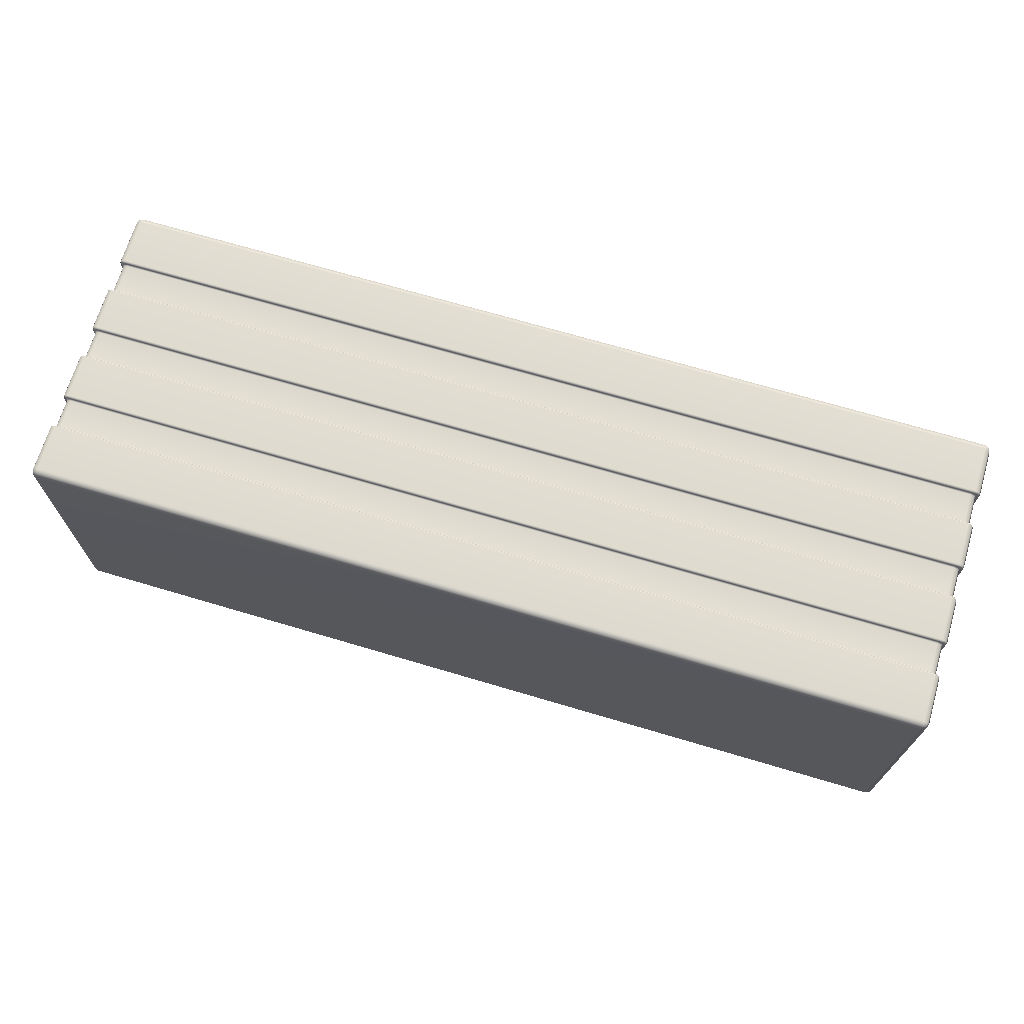
<metadata>
{"format":"obj","ext":"obj","renderer":"f3d","projection":"perspective","resolution":1024,"background":"white","views":[{"elev":69.4,"azim":-163.4,"up":"+Z"}]}
</metadata>
<code>
g ENV_S04_Path_M_HardPlastic_BigSection_MO
v -10.22 0.09946 3.761
v -10.2 0.01298 3.741
v -10.22 -0.00676 3.655
v -10.27 0.09946 3.655
v -10.22 1.168 3.761
v -10.27 0.09946 -2.85
v -10.22 -0.00676 -2.85
v -10.27 1.163 3.655
v -10.22 0.09946 -2.956
v -10.2 0.01298 -2.936
v -10.27 1.163 -2.85
v -10.22 1.168 -2.956
v -10.2 1.206 -2.924
v -10.24 1.206 3.621
v -10.2 1.206 3.728
v -10.17 1.206 3.694
v -10.22 1.206 3.592
v -10.24 1.206 -2.816
v -10.22 1.206 -2.787
v -10.17 1.206 -2.889
v -10.22 -0.00676 3.655
v -10.2 0.01298 3.741
v -10.12 -0.00676 3.761
v -10.12 -0.05063 3.655
v -10.22 -0.00676 -2.85
v 10.12 -0.05063 3.655
v 10.12 -0.00676 3.761
v -10.12 -0.05063 -2.85
v 10.22 -0.00676 3.655
v 10.2 0.01298 3.741
v 10.12 -0.05063 -2.85
v 10.22 -0.00676 -2.85
v 10.12 -0.00676 -2.956
v 10.2 0.01298 -2.936
v 10.22 0.09946 -2.956
v -10.12 -0.00676 -2.956
v -10.2 0.01298 -2.936
v -10.22 0.09946 -2.956
v 10.12 0.09946 -3
v -10.12 0.09946 -3
v -10.22 1.168 -2.956
v 10.12 1.166 -3
v 10.22 1.168 -2.956
v 10.2 1.206 -2.924
v -10.12 1.166 -3
v 10.09 1.206 -2.968
v -10.09 1.206 -2.968
v -10.2 1.206 -2.924
v -10.17 1.206 -2.889
v -10.07 1.206 -2.931
v 10.07 1.206 -2.931
v 10.17 1.206 -2.889
v -10.12 -0.00676 3.761
v -10.2 0.01298 3.741
v -10.22 0.09946 3.761
v -10.12 0.09946 3.805
v 10.12 -0.00676 3.761
v -10.12 1.166 3.805
v -10.22 1.168 3.761
v -10.2 1.206 3.728
v 10.12 0.09946 3.805
v 10.12 1.166 3.805
v 10.22 0.09946 3.761
v 10.2 0.01298 3.741
v 10.22 1.168 3.761
v -10.09 1.206 3.773
v 10.09 1.206 3.773
v 10.2 1.206 3.728
v 10.17 1.206 3.694
v 10.07 1.206 3.736
v -10.07 1.206 3.736
v -10.17 1.206 3.694
v 10.22 -0.00676 3.655
v 10.2 0.01298 3.741
v 10.22 0.09946 3.761
v 10.27 0.09946 3.655
v 10.22 1.168 3.761
v 10.22 -0.00676 -2.85
v 10.27 1.163 3.655
v 10.2 1.206 3.728
v 10.27 0.09946 -2.85
v 10.27 1.163 -2.85
v 10.22 0.09946 -2.956
v 10.2 0.01298 -2.936
v 10.22 1.168 -2.956
v 10.24 1.206 3.621
v 10.24 1.206 -2.816
v 10.2 1.206 -2.924
v 10.17 1.206 -2.889
v 10.22 1.206 -2.787
v 10.22 1.206 3.592
v 10.17 1.206 3.694
v 10.24 3.007 -2.816
v 10.2 3.007 -2.924
v 10.22 2.97 -2.956
v 10.27 2.965 -2.85
v 10.27 1.985 -2.85
v 10.22 1.98 -2.956
v 10.2 1.942 -2.924
v 10.24 1.942 -2.816
v 10.22 1.942 -2.787
v 10.17 1.942 -2.889
v 10.22 1.942 3.592
v 10.27 1.985 3.655
v 10.24 1.942 3.621
v 10.17 1.942 3.694
v 10.2 1.942 3.728
v 10.22 1.98 3.761
v 10.27 2.965 3.655
v 10.22 2.97 3.761
v 10.2 3.007 3.728
v 10.24 3.007 3.621
v 10.22 3.007 3.592
v 10.17 3.007 3.694
v 10.22 3.007 -2.787
v 10.17 3.007 -2.889
v 10.2 3.007 -2.924
v 10.2 3.722 3.728
v 10.17 3.722 3.694
v 10.07 3.722 3.736
v 10.09 3.722 3.773
v -10.07 3.722 3.736
v 10.12 3.761 3.805
v 10.22 3.76 3.761
v 10.22 4.772 3.761
v -10.09 3.722 3.773
v -10.17 3.722 3.694
v -10.2 3.722 3.728
v -10.22 3.76 3.761
v -10.12 3.761 3.805
v 10.12 4.77 3.805
v -10.12 4.77 3.805
v -10.22 4.772 3.761
v -10.2 4.809 3.728
v 10.09 4.809 3.773
v 10.2 4.809 3.728
v 10.17 4.809 3.694
v 10.07 4.809 3.736
v -10.09 4.809 3.773
v -10.07 4.809 3.736
v -10.17 4.809 3.694
v 10.2 3.722 -2.924
v 10.17 3.722 -2.888
v 10.22 3.722 -2.787
v 10.24 3.722 -2.816
v 10.22 3.722 3.592
v 10.24 3.722 3.621
v 10.17 3.722 3.694
v 10.2 3.722 3.728
v 10.22 3.76 3.761
v 10.27 3.764 3.655
v 10.27 3.764 -2.85
v 10.2 3.722 -2.924
v 10.22 3.76 -2.956
v 10.22 4.772 -2.956
v 10.27 4.767 3.655
v 10.22 4.772 3.761
v 10.2 4.809 3.728
v 10.27 4.767 -2.85
v 10.24 4.809 3.621
v 10.24 4.809 -2.816
v 10.2 4.809 -2.924
v 10.17 4.809 -2.889
v 10.22 4.809 -2.787
v 10.22 4.809 3.592
v 10.17 4.809 3.694
v 10.2 3.007 -2.924
v 10.17 3.007 -2.889
v 10.07 3.007 -2.931
v 10.09 3.007 -2.968
v -10.07 3.007 -2.931
v 10.12 2.968 -3
v 10.22 2.97 -2.956
v 10.22 1.98 -2.956
v -10.09 3.007 -2.968
v -10.17 3.007 -2.889
v -10.2 3.007 -2.924
v -10.22 2.97 -2.956
v -10.12 2.968 -3
v 10.12 1.982 -3
v -10.12 1.982 -3
v -10.22 1.98 -2.956
v -10.2 1.942 -2.924
v 10.09 1.942 -2.968
v 10.2 1.942 -2.924
v 10.17 1.942 -2.889
v 10.07 1.942 -2.931
v -10.09 1.942 -2.968
v -10.07 1.942 -2.931
v -10.17 1.942 -2.889
v -10.2 3.722 -2.924
v -10.17 3.722 -2.888
v -10.07 3.745 -2.931
v -10.09 3.745 -2.968
v 10.07 3.745 -2.931
v -10.12 3.784 -3
v -10.22 3.76 -2.956
v -10.22 4.772 -2.956
v 10.09 3.745 -2.968
v 10.17 3.722 -2.888
v 10.2 3.722 -2.924
v 10.22 3.76 -2.956
v 10.12 3.784 -3
v -10.12 4.77 -3
v 10.12 4.77 -3
v 10.22 4.772 -2.956
v 10.2 4.809 -2.924
v -10.09 4.809 -2.968
v -10.2 4.809 -2.924
v -10.17 4.809 -2.889
v -10.07 4.809 -2.931
v 10.09 4.809 -2.968
v 10.07 4.809 -2.931
v 10.17 4.809 -2.889
v -10.2 3.007 -2.924
v -10.17 3.007 -2.889
v -10.22 3.007 -2.787
v -10.24 3.007 -2.816
v -10.22 3.007 3.592
v -10.27 2.965 -2.85
v -10.22 2.97 -2.956
v -10.22 1.98 -2.956
v -10.24 3.007 3.621
v -10.17 3.007 3.694
v -10.2 3.007 3.728
v -10.22 2.97 3.761
v -10.27 2.965 3.655
v -10.27 1.985 -2.85
v -10.27 1.985 3.655
v -10.22 1.98 3.761
v -10.2 1.942 3.728
v -10.24 1.942 -2.816
v -10.2 1.942 -2.924
v -10.17 1.942 -2.889
v -10.22 1.942 -2.787
v -10.24 1.942 3.621
v -10.22 1.942 3.592
v -10.17 1.942 3.694
v -10.2 3.722 3.728
v -10.17 3.722 3.694
v -10.22 3.722 3.592
v -10.24 3.722 3.621
v -10.22 3.722 -2.787
v -10.27 3.764 3.655
v -10.22 3.76 3.761
v -10.22 4.772 3.761
v -10.24 3.722 -2.816
v -10.17 3.722 -2.888
v -10.2 3.722 -2.924
v -10.22 3.76 -2.956
v -10.27 3.764 -2.85
v -10.27 4.767 3.655
v -10.27 4.767 -2.85
v -10.22 4.772 -2.956
v -10.2 4.809 -2.924
v -10.24 4.809 3.621
v -10.2 4.809 3.728
v -10.17 4.809 3.694
v -10.22 4.809 3.592
v -10.24 4.809 -2.816
v -10.22 4.809 -2.787
v -10.17 4.809 -2.889
v -10.2 3.007 3.728
v -10.17 3.007 3.694
v -10.07 3.007 3.736
v -10.09 3.007 3.773
v 10.07 3.007 3.736
v -10.12 2.968 3.805
v -10.22 2.97 3.761
v -10.22 1.98 3.761
v 10.09 3.007 3.773
v 10.17 3.007 3.694
v 10.2 3.007 3.728
v 10.22 2.97 3.761
v 10.12 2.968 3.805
v -10.12 1.982 3.805
v 10.12 1.982 3.805
v 10.22 1.98 3.761
v 10.2 1.942 3.728
v -10.09 1.942 3.773
v -10.2 1.942 3.728
v -10.17 1.942 3.694
v -10.07 1.942 3.736
v 10.09 1.942 3.773
v 10.07 1.942 3.736
v 10.17 1.942 3.694
v 10.2 5.547 3.728
v 10.17 5.547 3.694
v 10.07 5.547 3.736
v 10.09 5.547 3.773
v -10.07 5.547 3.736
v 10.12 5.586 3.805
v 10.22 5.585 3.761
v 10.22 6.652 3.761
v -10.09 5.547 3.773
v -10.17 5.547 3.694
v -10.2 5.547 3.728
v -10.22 5.585 3.761
v -10.12 5.586 3.805
v 10.12 6.652 3.805
v -10.12 6.652 3.805
v -10.22 6.652 3.761
v -10.12 6.759 3.761
v -10.2 6.739 3.741
v 10.12 6.759 3.761
v 10.2 6.739 3.741
v -10.22 6.759 3.655
v -10.22 6.652 3.761
v -10.12 6.803 3.655
v 10.22 6.759 3.655
v 10.22 6.652 3.761
v 10.12 6.803 3.655
v 10.27 6.652 3.655
v 10.22 5.585 3.761
v 10.12 6.803 -2.85
v 10.22 6.759 -2.85
v 10.27 6.652 -2.85
v 10.27 5.589 3.655
v -10.12 6.803 -2.85
v 10.24 5.547 3.621
v 10.2 5.547 3.728
v 10.17 5.547 3.694
v 10.22 5.547 3.592
v 10.24 5.547 -2.816
v 10.22 5.547 -2.787
v 10.27 5.589 -2.85
v 10.2 5.547 -2.924
v 10.17 5.547 -2.889
v 10.22 5.585 -2.956
v 10.22 6.652 -2.956
v 10.2 6.739 -2.936
v 10.12 6.759 -2.956
v 10.22 6.652 -2.956
v 10.12 6.652 -3
v 10.22 5.585 -2.956
v -10.12 6.759 -2.956
v -10.12 6.652 -3
v 10.12 5.586 -3
v -10.22 6.759 -2.85
v 10.09 5.547 -2.968
v 10.2 5.547 -2.924
v 10.17 5.547 -2.889
v 10.07 5.547 -2.931
v -10.09 5.547 -2.968
v -10.07 5.547 -2.931
v -10.12 5.586 -3
v -10.2 5.547 -2.924
v -10.17 5.547 -2.889
v -10.22 5.585 -2.956
v -10.22 6.652 -2.956
v -10.2 6.739 -2.936
v -10.22 6.652 -2.956
v -10.27 6.652 -2.85
v -10.22 5.585 -2.956
v -10.27 6.652 3.655
v -10.27 5.589 -2.85
v -10.27 5.589 3.655
v -10.22 5.585 3.761
v -10.2 5.547 3.728
v -10.24 5.547 -2.816
v -10.2 5.547 -2.924
v -10.17 5.547 -2.889
v -10.22 5.547 -2.787
v -10.24 5.547 3.621
v -10.22 5.547 3.592
v -10.17 5.547 3.694
v 10.15 3.684 3.661
v 10.04 3.682 3.704
v 10.15 3.045 3.661
v 10.04 3.047 3.704
v -10.04 3.682 3.704
v -10.15 3.684 3.661
v -10.04 3.047 3.704
v -10.15 3.045 3.661
v 10.15 3.045 3.661
v 10.19 3.049 3.558
v 10.15 3.684 3.661
v 10.19 3.68 3.558
v 10.19 3.049 -2.753
v 10.15 3.045 -2.857
v 10.19 3.68 -2.753
v 10.15 3.684 -2.857
v 10.15 3.045 -2.857
v 10.04 3.047 -2.899
v 10.15 3.684 -2.857
v 10.04 3.706 -2.899
v -10.04 3.047 -2.899
v -10.15 3.045 -2.857
v -10.04 3.706 -2.899
v -10.15 3.684 -2.857
v -10.15 3.045 -2.857
v -10.19 3.049 -2.753
v -10.15 3.684 -2.857
v -10.19 3.68 -2.753
v -10.19 3.049 3.558
v -10.15 3.045 3.661
v -10.19 3.68 3.558
v -10.15 3.684 3.661
v 10.15 4.847 3.661
v 10.19 4.852 3.558
v 10.15 5.509 3.661
v 10.19 4.852 -2.753
v 10.15 4.847 -2.857
v 10.19 5.504 3.558
v 10.19 5.504 -2.753
v 10.15 5.509 -2.857
v 10.15 5.509 3.661
v 10.04 5.507 3.704
v 10.15 4.847 3.661
v 10.04 4.849 3.704
v -10.04 5.507 3.704
v -10.15 5.509 3.661
v -10.04 4.849 3.704
v -10.15 4.847 3.661
v -10.15 5.509 3.661
v -10.19 5.504 3.558
v -10.15 4.847 3.661
v -10.19 4.852 3.558
v -10.19 5.504 -2.753
v -10.15 5.509 -2.857
v -10.19 4.852 -2.753
v -10.15 4.847 -2.857
v -10.15 5.509 -2.857
v -10.04 5.507 -2.899
v -10.15 4.847 -2.857
v -10.04 4.849 -2.899
v 10.04 5.507 -2.899
v 10.15 5.509 -2.857
v 10.04 4.849 -2.899
v 10.15 4.847 -2.857
v 10.15 1.243 3.661
v 10.19 1.248 3.558
v 10.15 1.905 3.661
v 10.19 1.248 -2.753
v 10.15 1.243 -2.857
v 10.19 1.9 3.558
v 10.19 1.9 -2.753
v 10.15 1.905 -2.857
v 10.15 1.905 3.661
v 10.04 1.903 3.704
v 10.15 1.243 3.661
v 10.04 1.245 3.704
v -10.04 1.903 3.704
v -10.15 1.905 3.661
v -10.04 1.245 3.704
v -10.15 1.243 3.661
v -10.15 1.905 3.661
v -10.19 1.9 3.558
v -10.15 1.243 3.661
v -10.19 1.248 3.558
v -10.19 1.9 -2.753
v -10.15 1.905 -2.857
v -10.19 1.248 -2.753
v -10.15 1.243 -2.857
v -10.15 1.905 -2.857
v -10.04 1.903 -2.899
v -10.15 1.243 -2.857
v -10.04 1.245 -2.899
v 10.04 1.903 -2.899
v 10.15 1.905 -2.857
v 10.04 1.245 -2.899
v 10.15 1.243 -2.857
g ENV_S04_Path_M_HardPlastic_BigSection_MO_0
f 3 2 1
f 4 3 1
f 4 1 5
f 4 6 3
f 6 7 3
f 8 4 5
f 6 4 8
f 6 9 7
f 9 10 7
f 9 6 11
f 11 6 8
f 12 9 11
f 13 12 11
f 14 8 5
f 15 14 5
f 15 16 14
f 16 17 14
f 18 11 8
f 14 18 8
f 14 17 18
f 18 13 11
f 17 19 18
f 18 19 13
f 19 20 13
f 23 22 21
f 24 23 21
f 21 25 24
f 24 26 23
f 26 27 23
f 25 28 24
f 26 24 28
f 26 29 27
f 29 30 27
f 26 31 29
f 31 26 28
f 31 32 29
f 31 33 32
f 33 31 28
f 33 34 32
f 35 34 33
f 28 25 36
f 36 33 28
f 25 37 36
f 36 37 38
f 39 35 33
f 39 33 36
f 40 36 38
f 40 39 36
f 40 38 41
f 35 39 42
f 43 35 42
f 44 43 42
f 39 40 45
f 45 40 41
f 42 39 45
f 46 44 42
f 46 42 45
f 47 45 41
f 47 46 45
f 48 47 41
f 48 49 47
f 49 50 47
f 47 50 46
f 50 51 46
f 46 51 44
f 51 52 44
f 55 54 53
f 56 55 53
f 53 57 56
f 55 56 58
f 59 55 58
f 60 59 58
f 57 61 56
f 58 56 62
f 56 61 62
f 61 57 63
f 57 64 63
f 61 63 65
f 62 61 65
f 66 60 58
f 66 58 62
f 67 62 65
f 67 66 62
f 68 67 65
f 68 69 67
f 69 70 67
f 67 70 66
f 70 71 66
f 66 71 60
f 71 72 60
f 75 74 73
f 76 75 73
f 77 75 76
f 73 78 76
f 79 77 76
f 80 77 79
f 78 81 76
f 82 79 76
f 81 82 76
f 81 78 83
f 78 84 83
f 83 85 81
f 85 82 81
f 86 80 79
f 79 82 86
f 82 85 87
f 82 87 86
f 85 88 87
f 88 89 87
f 89 90 87
f 87 90 86
f 90 91 86
f 86 91 80
f 91 92 80
f 95 94 93
f 96 95 93
f 95 96 97
f 98 95 97
f 99 98 97
f 100 99 97
f 100 101 99
f 101 102 99
f 103 101 100
f 100 97 104
f 97 96 104
f 105 103 100
f 105 100 104
f 106 103 105
f 107 106 105
f 108 107 105
f 104 108 105
f 104 109 108
f 96 109 104
f 109 110 108
f 110 109 111
f 109 96 112
f 109 112 111
f 96 93 112
f 112 113 111
f 113 114 111
f 115 113 112
f 93 115 112
f 116 115 93
f 117 116 93
f 120 119 118
f 121 120 118
f 122 120 121
f 123 121 118
f 124 123 118
f 123 124 125
f 126 122 121
f 127 122 126
f 128 127 126
f 128 126 129
f 130 126 121
f 123 130 121
f 126 130 129
f 131 123 125
f 130 123 131
f 129 130 132
f 132 130 131
f 133 129 132
f 134 133 132
f 135 131 125
f 136 135 125
f 136 137 135
f 137 138 135
f 139 132 131
f 135 139 131
f 135 138 139
f 139 134 132
f 138 140 139
f 139 140 134
f 140 141 134
f 144 143 142
f 145 144 142
f 146 144 145
f 147 146 145
f 148 146 147
f 149 148 147
f 149 147 150
f 147 145 151
f 147 151 150
f 145 152 151
f 145 153 152
f 153 154 152
f 154 155 152
f 151 156 150
f 156 157 150
f 158 157 156
f 152 159 151
f 155 159 152
f 159 156 151
f 160 158 156
f 156 159 160
f 159 155 161
f 159 161 160
f 155 162 161
f 162 163 161
f 163 164 161
f 161 164 160
f 164 165 160
f 160 165 158
f 165 166 158
f 169 168 167
f 170 169 167
f 171 169 170
f 172 170 167
f 173 172 167
f 173 174 172
f 175 171 170
f 176 171 175
f 177 176 175
f 178 177 175
f 179 175 170
f 172 179 170
f 179 178 175
f 174 180 172
f 172 180 179
f 179 181 178
f 180 181 179
f 181 182 178
f 182 181 183
f 180 174 184
f 174 185 184
f 185 186 184
f 186 187 184
f 181 180 188
f 180 184 188
f 184 187 188
f 181 188 183
f 187 189 188
f 188 189 183
f 189 190 183
f 193 192 191
f 194 193 191
f 195 193 194
f 194 191 196
f 191 197 196
f 196 197 198
f 199 195 194
f 200 195 199
f 201 200 199
f 201 199 202
f 199 194 203
f 194 196 203
f 199 203 202
f 204 196 198
f 203 196 204
f 202 203 205
f 205 203 204
f 206 202 205
f 207 206 205
f 208 204 198
f 209 208 198
f 209 210 208
f 210 211 208
f 212 205 204
f 208 212 204
f 208 211 212
f 212 207 205
f 211 213 212
f 212 213 207
f 213 214 207
f 217 216 215
f 218 217 215
f 219 217 218
f 220 218 215
f 221 220 215
f 221 222 220
f 223 219 218
f 224 219 223
f 225 224 223
f 226 225 223
f 227 223 218
f 220 227 218
f 227 226 223
f 222 228 220
f 220 228 227
f 227 229 226
f 228 229 227
f 229 230 226
f 230 229 231
f 228 222 232
f 222 233 232
f 233 234 232
f 234 235 232
f 229 228 236
f 228 232 236
f 232 235 236
f 229 236 231
f 235 237 236
f 236 237 231
f 237 238 231
f 241 240 239
f 242 241 239
f 243 241 242
f 242 239 244
f 239 245 244
f 244 245 246
f 247 243 242
f 248 243 247
f 249 248 247
f 249 247 250
f 247 242 251
f 242 244 251
f 247 251 250
f 252 244 246
f 251 244 252
f 250 251 253
f 253 251 252
f 254 250 253
f 255 254 253
f 256 252 246
f 257 256 246
f 257 258 256
f 258 259 256
f 260 253 252
f 256 260 252
f 256 259 260
f 260 255 253
f 259 261 260
f 260 261 255
f 261 262 255
f 265 264 263
f 266 265 263
f 267 265 266
f 268 266 263
f 269 268 263
f 269 270 268
f 271 267 266
f 272 267 271
f 273 272 271
f 273 271 274
f 271 266 275
f 266 268 275
f 271 275 274
f 270 276 268
f 268 276 275
f 275 277 274
f 276 277 275
f 277 278 274
f 278 277 279
f 276 270 280
f 270 281 280
f 281 282 280
f 282 283 280
f 277 276 284
f 276 280 284
f 280 283 284
f 277 284 279
f 283 285 284
f 284 285 279
f 285 286 279
f 289 288 287
f 290 289 287
f 291 289 290
f 292 290 287
f 293 292 287
f 292 293 294
f 295 291 290
f 296 291 295
f 297 296 295
f 298 297 295
f 299 295 290
f 292 299 290
f 299 298 295
f 300 292 294
f 299 292 300
f 298 299 301
f 301 299 300
f 302 298 301
f 301 303 302
f 301 300 303
f 303 304 302
f 300 294 305
f 300 305 303
f 294 306 305
f 307 304 303
f 308 304 307
f 303 305 309
f 309 307 303
f 305 306 310
f 310 306 311
f 305 312 309
f 312 305 310
f 313 310 311
f 313 311 314
f 312 315 309
f 310 316 312
f 316 315 312
f 313 317 310
f 317 316 310
f 318 313 314
f 317 313 318
f 309 319 307
f 315 319 309
f 318 314 320
f 314 321 320
f 321 322 320
f 322 323 320
f 320 323 324
f 320 324 318
f 323 325 324
f 326 317 318
f 324 326 318
f 324 325 327
f 324 327 326
f 325 328 327
f 327 329 326
f 329 330 326
f 330 317 326
f 317 330 316
f 330 331 316
f 316 331 332
f 332 331 333
f 315 316 332
f 334 332 333
f 333 335 334
f 315 332 336
f 319 315 336
f 332 334 337
f 336 332 337
f 335 338 334
f 334 338 337
f 319 336 339
f 319 339 307
f 338 335 340
f 335 341 340
f 341 342 340
f 342 343 340
f 340 343 344
f 338 340 344
f 343 345 344
f 338 346 337
f 346 338 344
f 344 345 347
f 346 344 347
f 345 348 347
f 349 346 347
f 346 349 350
f 337 346 350
f 337 350 336
f 350 351 336
f 336 351 339
f 339 351 352
f 353 339 352
f 352 354 353
f 339 353 355
f 307 339 355
f 355 308 307
f 354 356 353
f 353 356 355
f 355 357 308
f 356 357 355
f 357 358 308
f 358 357 359
f 356 354 360
f 354 361 360
f 361 362 360
f 362 363 360
f 357 356 364
f 356 360 364
f 360 363 364
f 357 364 359
f 363 365 364
f 364 365 359
f 365 366 359
g ENV_S04_Path_M_HardPlastic_BigSection_MO_1
f 119 120 367
f 120 368 367
f 367 368 369
f 120 122 368
f 368 370 369
f 369 370 272
f 370 267 272
f 122 371 368
f 370 368 371
f 371 122 127
f 372 371 127
f 370 373 267
f 373 370 371
f 373 371 372
f 373 265 267
f 374 373 372
f 265 373 374
f 264 265 374
f 114 113 375
f 113 376 375
f 375 376 377
f 113 115 376
f 376 378 377
f 377 378 148
f 378 146 148
f 115 379 376
f 376 379 378
f 115 116 379
f 116 380 379
f 378 381 146
f 379 381 378
f 379 380 381
f 381 144 146
f 380 382 381
f 381 382 144
f 382 143 144
f 168 169 383
f 169 384 383
f 383 384 385
f 169 171 384
f 384 386 385
f 385 386 200
f 386 195 200
f 171 387 384
f 384 387 386
f 171 176 387
f 176 388 387
f 386 389 195
f 387 389 386
f 387 388 389
f 389 193 195
f 388 390 389
f 389 390 193
f 390 192 193
f 216 217 391
f 217 392 391
f 391 392 393
f 217 219 392
f 392 394 393
f 393 394 248
f 394 243 248
f 219 395 392
f 392 395 394
f 219 224 395
f 224 396 395
f 394 397 243
f 395 397 394
f 395 396 397
f 397 241 243
f 396 398 397
f 397 398 241
f 398 240 241
f 399 166 165
f 400 399 165
f 165 164 400
f 401 399 400
f 164 402 400
f 164 163 402
f 163 403 402
f 404 401 400
f 400 402 404
f 322 401 404
f 323 322 404
f 405 402 403
f 402 405 404
f 404 405 323
f 406 405 403
f 405 325 323
f 405 406 325
f 406 328 325
f 288 289 407
f 289 408 407
f 407 408 409
f 289 291 408
f 408 410 409
f 409 410 137
f 410 138 137
f 291 411 408
f 408 411 410
f 291 296 411
f 296 412 411
f 410 413 138
f 411 413 410
f 411 412 413
f 413 140 138
f 412 414 413
f 413 414 140
f 414 141 140
f 366 365 415
f 365 416 415
f 415 416 417
f 365 363 416
f 416 418 417
f 417 418 258
f 418 259 258
f 363 419 416
f 416 419 418
f 363 362 419
f 362 420 419
f 418 421 259
f 419 421 418
f 419 420 421
f 421 261 259
f 420 422 421
f 421 422 261
f 422 262 261
f 348 345 423
f 345 424 423
f 423 424 425
f 345 343 424
f 424 426 425
f 425 426 210
f 426 211 210
f 343 427 424
f 424 427 426
f 343 342 427
f 342 428 427
f 426 429 211
f 427 429 426
f 427 428 429
f 429 213 211
f 428 430 429
f 429 430 213
f 430 214 213
f 431 92 91
f 432 431 91
f 91 90 432
f 433 431 432
f 90 434 432
f 90 89 434
f 89 435 434
f 436 433 432
f 432 434 436
f 106 433 436
f 103 106 436
f 437 434 435
f 434 437 436
f 436 437 103
f 438 437 435
f 437 101 103
f 437 438 101
f 438 102 101
f 286 285 439
f 285 440 439
f 439 440 441
f 285 283 440
f 440 442 441
f 441 442 69
f 442 70 69
f 283 443 440
f 440 443 442
f 283 282 443
f 282 444 443
f 442 445 70
f 443 445 442
f 443 444 445
f 445 71 70
f 444 446 445
f 445 446 71
f 446 72 71
f 238 237 447
f 237 448 447
f 447 448 449
f 237 235 448
f 448 450 449
f 449 450 16
f 450 17 16
f 235 451 448
f 448 451 450
f 235 234 451
f 234 452 451
f 450 453 17
f 451 453 450
f 451 452 453
f 453 19 17
f 452 454 453
f 453 454 19
f 454 20 19
f 190 189 455
f 189 456 455
f 455 456 457
f 189 187 456
f 456 458 457
f 457 458 49
f 458 50 49
f 187 459 456
f 456 459 458
f 187 186 459
f 186 460 459
f 458 461 50
f 459 461 458
f 459 460 461
f 461 51 50
f 460 462 461
f 461 462 51
f 462 52 51

</code>
